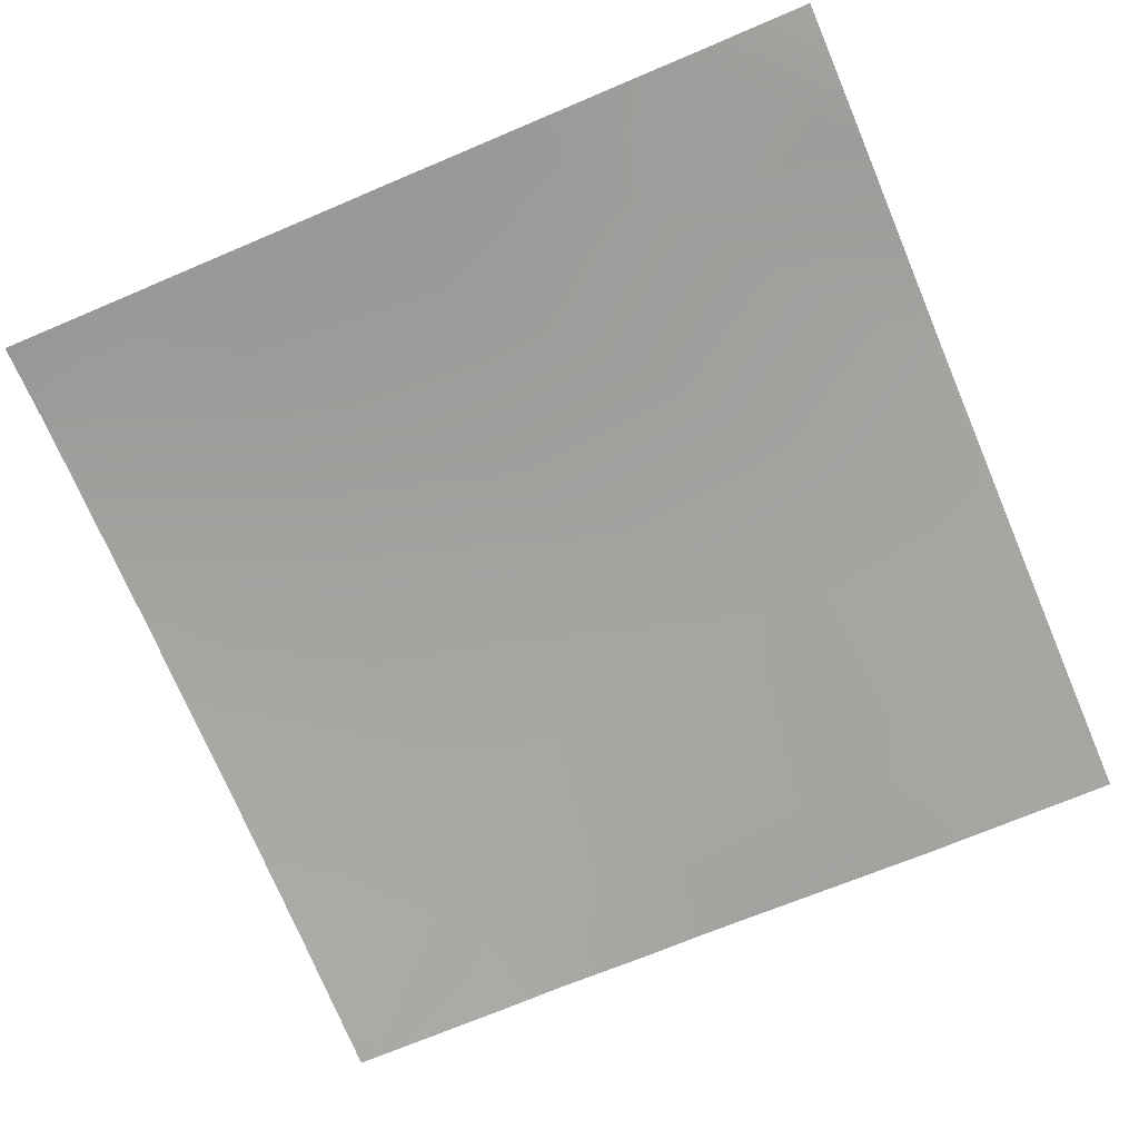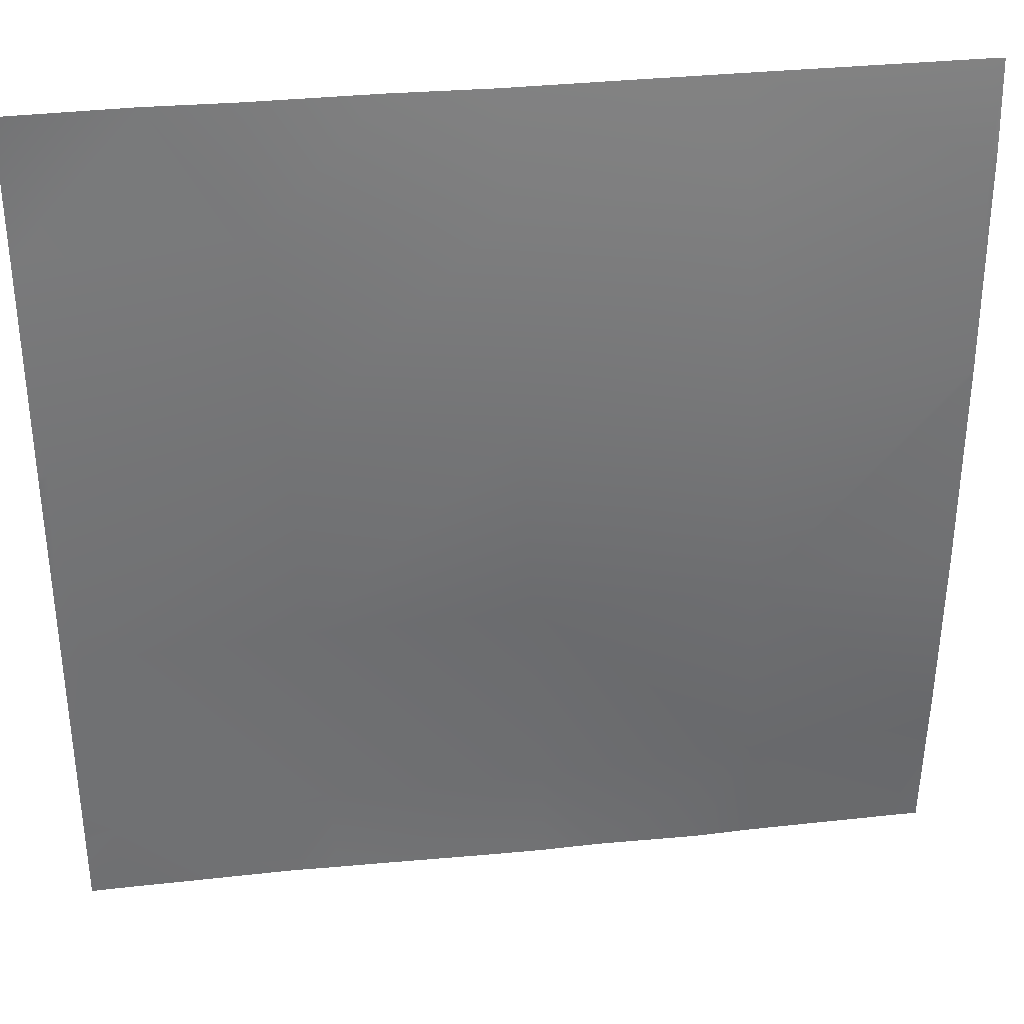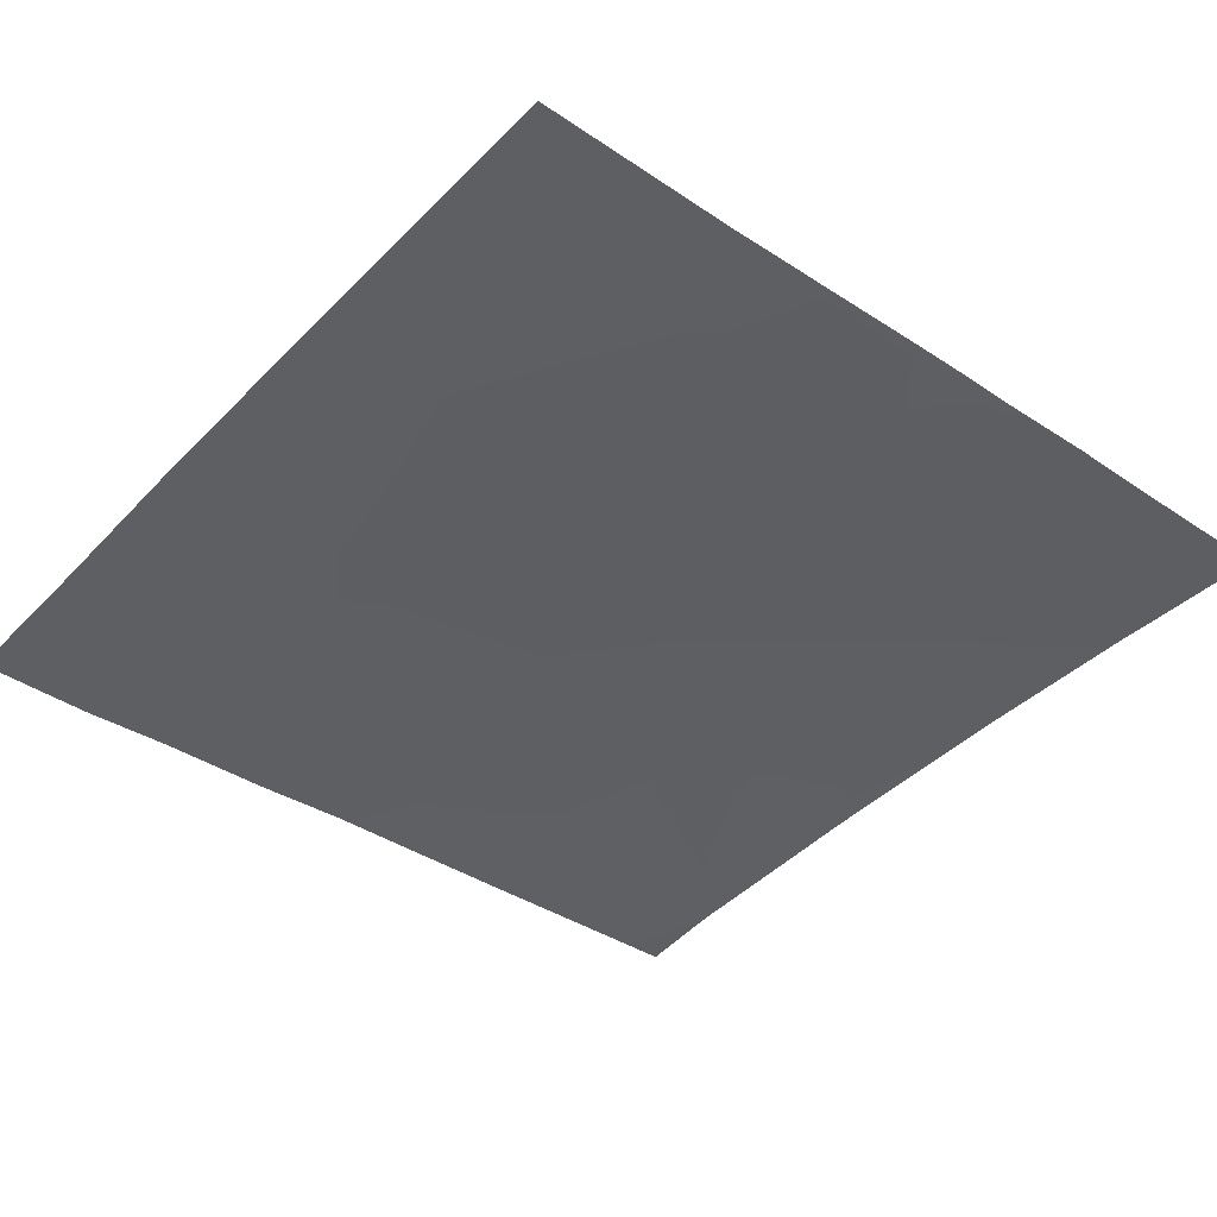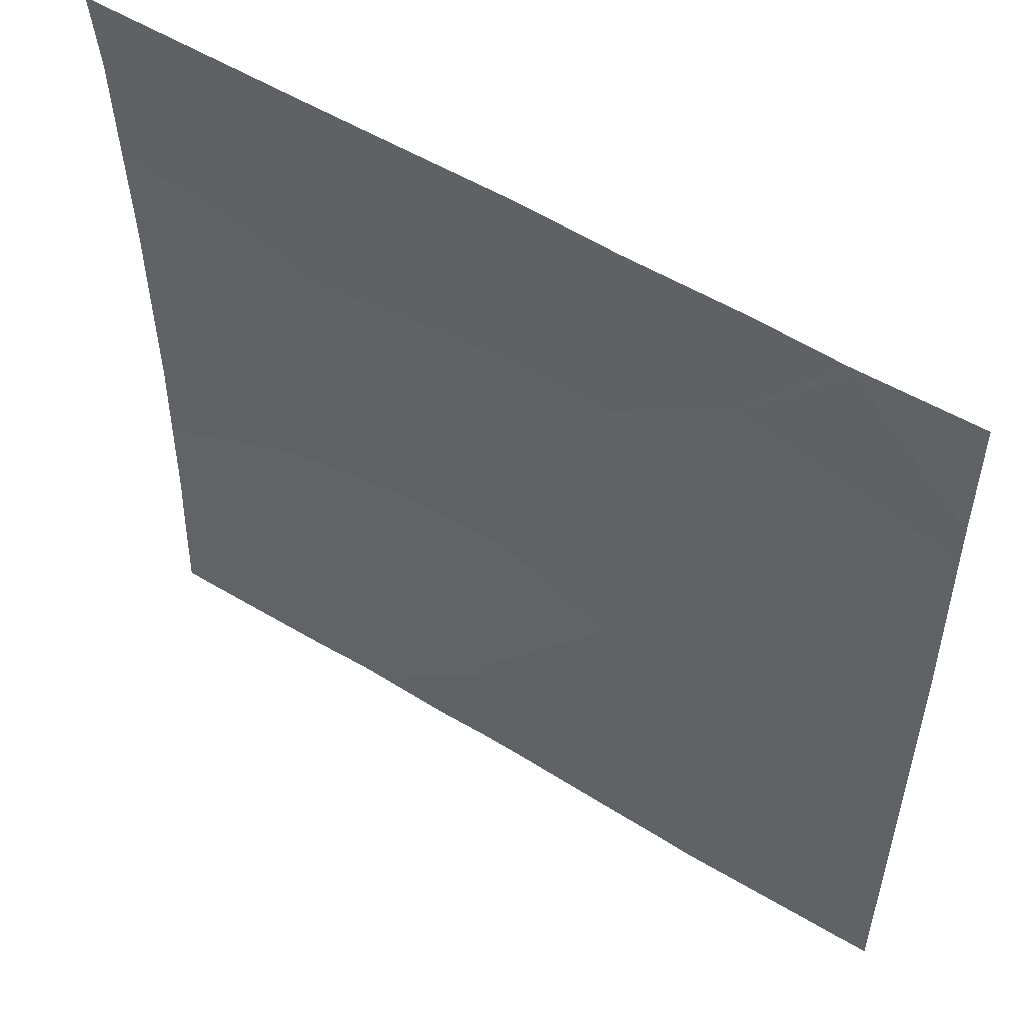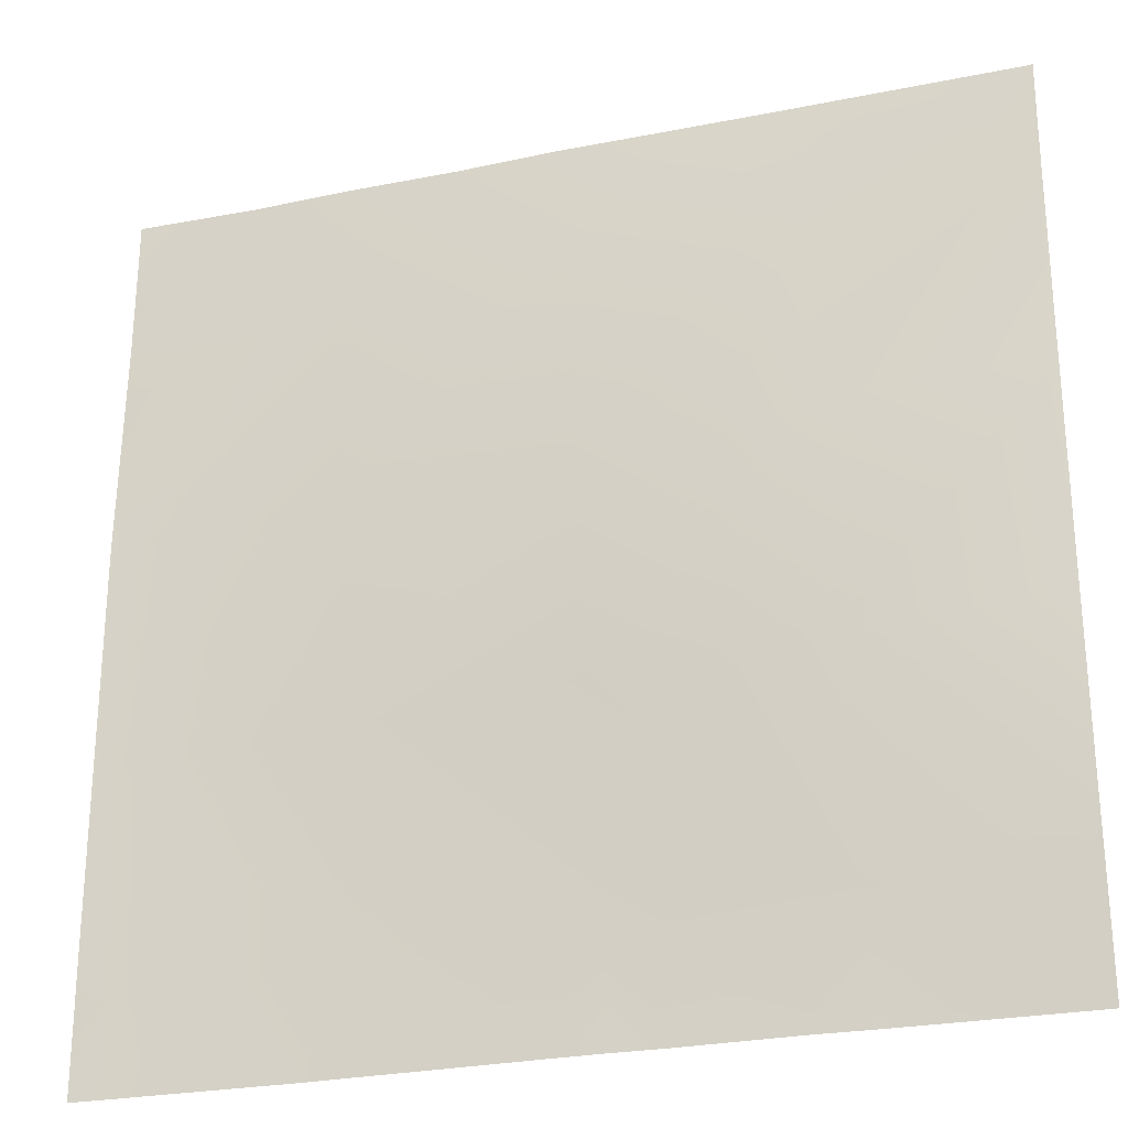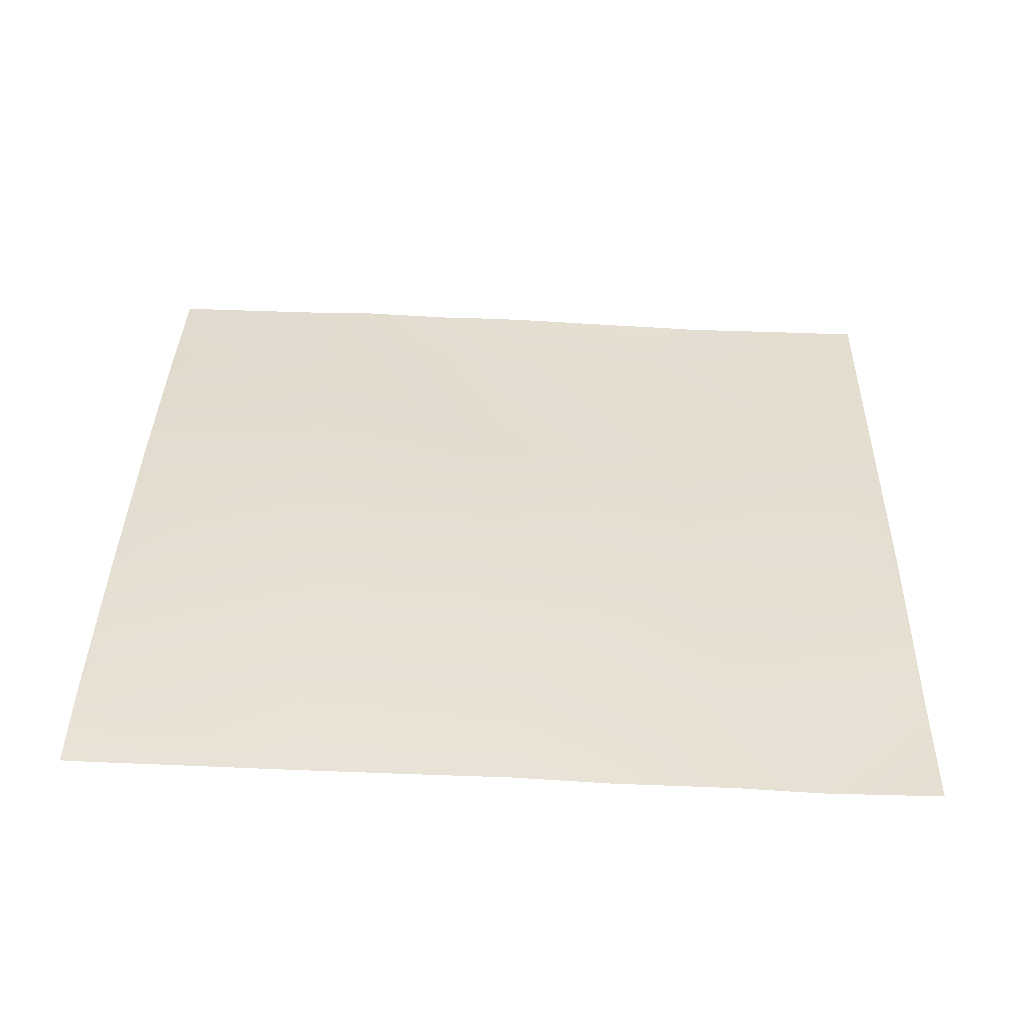
<metadata>
{"format":"obj","ext":"obj","renderer":"f3d","projection":"perspective","resolution":1024,"background":"white","views":[{"elev":-74.3,"azim":23.0,"up":"+Y"},{"elev":34.9,"azim":170.2,"up":"+Z"},{"elev":-41.7,"azim":140.1,"up":"+Y"},{"elev":53.5,"azim":31.3,"up":"+Z"},{"elev":-26.4,"azim":-164.3,"up":"+Z"},{"elev":35.8,"azim":1.2,"up":"+Y"}]}
</metadata>
<code>
v 64 3.571 128
v 64 3.667 130.3
v 64.99 3.541 128
v 70.69 3.41 128
v 68.49 3.458 128
v 70.92 3.594 132.3
v 72.78 3.409 128
v 76.71 3.212 128
v 78.89 3.184 131.9
v 64 3.774 132.6
v 80.57 3.109 128
v 78.69 3.188 128
v 84.92 2.873 128
v 86.87 2.752 131.4
v 86.69 2.787 128
v 88.37 2.687 128
v 87.29 2.904 139.4
v 79.32 3.508 139.8
v 94.69 2.548 128
v 93.13 2.587 128
v 94.85 2.581 131
v 96 2.533 128.4
v 96 2.528 128
v 96 2.546 130.5
v 96 2.549 131
v 96 2.569 132.1
v 95.27 2.598 139
v 64 3.836 133.6
v 71.34 4.07 140.2
v 64 3.686 156.6
v 64 3.675 156.9
v 64.2 3.681 156.6
v 64 3.807 152.7
v 64 3.94 148.6
v 71.76 3.966 148.2
v 64 3.943 148.4
v 72.18 3.442 156.2
v 79.74 3.72 147.8
v 64 3.991 140.6
v 72.38 3.088 160
v 67.95 3.242 160
v 64.38 3.364 160
v 76.37 2.971 160
v 80.16 3.246 155.8
v 64 3.391 160
v 83.96 2.637 160
v 88.13 2.773 155.4
v 80.38 2.867 160
v 87.71 2.916 147.4
v 95.69 2.612 147
v 96 2.589 139
v 96 2.607 146.6
v 96 2.294 155
v 91.56 2.304 160
v 96 2.287 155.1
v 88.38 2.507 160
v 96 2.37 152.9
v 96 2.244 160
v 96 2.608 147
f 1 2 3
f 4 5 6
f 7 4 6
f 8 6 9
f 8 7 6
f 10 3 2
f 10 6 3
f 6 5 3
f 11 12 9
f 13 9 14
f 13 11 9
f 8 9 12
f 15 14 16
f 13 14 15
f 14 9 17
f 9 6 18
f 19 20 21
f 22 19 21
f 22 23 19
f 24 21 25
f 24 22 21
f 21 16 14
f 21 20 16
f 25 21 26
f 21 14 27
f 6 28 29
f 6 10 28
f 30 31 32
f 30 32 33
f 34 32 35
f 34 33 32
f 34 29 36
f 34 35 29
f 29 35 18
f 35 37 38
f 37 35 32
f 39 36 29
f 40 32 41
f 40 37 32
f 41 32 42
f 43 37 40
f 43 44 37
f 45 32 31
f 45 42 32
f 28 39 29
f 37 44 38
f 18 38 17
f 44 46 47
f 44 48 46
f 49 38 44
f 43 48 44
f 49 17 38
f 17 49 27
f 50 49 47
f 49 50 27
f 51 50 52
f 51 27 50
f 53 54 55
f 53 47 54
f 47 56 54
f 14 17 27
f 47 49 44
f 56 47 46
f 9 18 17
f 57 47 53
f 57 50 47
f 35 38 18
f 58 55 54
f 57 59 50
f 52 50 59
f 26 27 51
f 26 21 27
f 6 29 18

</code>
